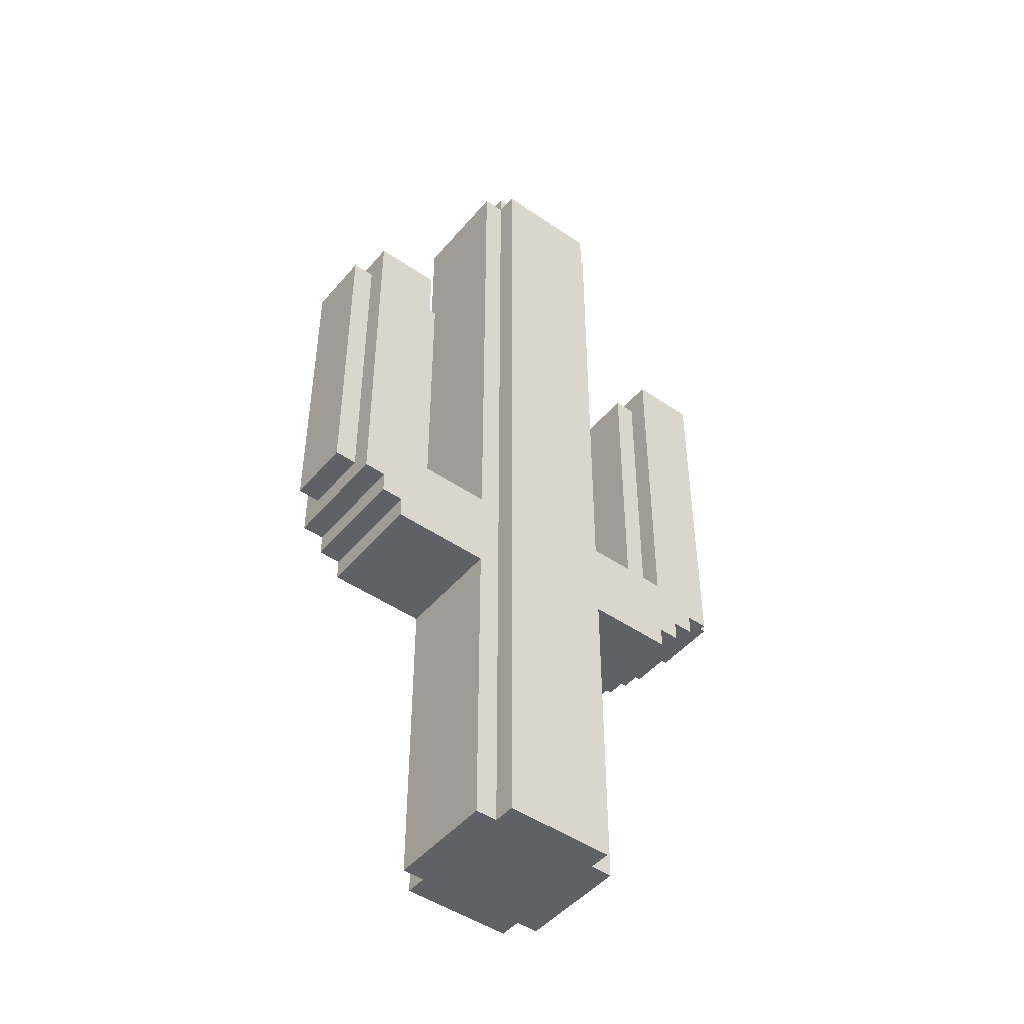
<metadata>
{"format":"obj","ext":"obj","renderer":"f3d","projection":"perspective","resolution":1024,"background":"white","views":[{"elev":-47.2,"azim":-37.9,"up":"+Y"}]}
</metadata>
<code>
o Cube
v -20 64 1
v -20 66 1
v -12 35 5
v -18 66 1
v -12 33 5
v -16 66 1
v -14 64 1
v -14 66 1
v -18 35 5
v -20 35 5
v -14 35 5
v -14 37 5
v -22 64 1
v -22 62 1
v -12 64 1
v -12 62 1
v -18 39 5
v -20 39 5
v -20 37 5
v -18 62 5
v -22 39 1
v -12 39 1
v -20 35 1
v -20 62 5
v -16 39 5
v -16 62 5
v -22 35 1
v -14 62 5
v -20 33 1
v -18 33 1
v -14 39 5
v -14 64 5
v -14 66 5
v -18 31 1
v -16 31 1
v -14 31 1
v -16 64 5
v -16 29 1
v -14 29 1
v -12 29 1
v -7 35 1
v -7 39 1
v -7 33 1
v -7 31 1
v -7 29 1
v 1 0 5
v 3 87 5
v 3 0 5
v 1 87 5
v -5 87 5
v -5 31 5
v -5 33 5
v -7 87 5
v 7 35 1
v 7 39 1
v 7 33 1
v 7 31 1
v 7 29 1
v -7 87 1
v -5 87 1
v -5 39 5
v -5 37 5
v -7 29 5
v -5 29 5
v 5 87 1
v 7 87 1
v -5 89 1
v -3 89 1
v -1 89 1
v 1 89 1
v 3 89 1
v 5 89 1
v -5 0 1
v -7 0 1
v -3 0 1
v -1 0 1
v 1 0 1
v 3 0 1
v 5 0 1
v 7 0 1
v 15 39 5
v 13 39 1
v 15 37 5
v 13 31 1
v 13 31 5
v 13 35 5
v 15 33 1
v 15 31 1
v 17 35 1
v 13 33 5
v 17 33 1
v 19 35 1
v -16 66 5
v -22 37 1
v -18 64 5
v -18 66 5
v -20 66 5
v -20 64 5
v -7 37 1
v -5 35 5
v -7 35 5
v -7 39 5
v 7 37 1
v 13 39 5
v 13 37 5
v 7 31 5
v 19 37 1
v 21 37 1
v 13 41 1
v 7 33 5
v 19 41 1
v 21 41 1
v 21 39 1
v 19 39 1
v 23 41 1
v 23 39 1
v 13 68 1
v 15 68 1
v 7 39 5
v 21 68 1
v 23 68 1
v 15 70 1
v 17 70 1
v 19 70 1
v 21 70 1
v -7 37 3
v -7 39 3
v -7 35 3
v -7 31 3
v -7 29 3
v -7 87 3
v -5 87 3
v 3 0 3
v 1 0 3
v -5 0 3
v 7 29 3
v -7 0 3
v 7 39 3
v 7 35 3
v 5 87 3
v 7 87 3
v -3 89 3
v -5 89 3
v -1 89 3
v 1 89 3
v 3 89 3
v 5 89 3
v -3 0 3
v -1 0 3
v 5 0 3
v 7 0 3
v 5 31 5
v 5 39 5
v -5 0 5
v 5 37 5
v 5 33 5
v 5 35 5
v 5 29 5
v 7 29 5
v -7 0 5
v 7 37 5
v 7 35 5
v -3 87 5
v -1 87 5
v 5 87 5
v 7 87 5
v -3 89 5
v -5 89 5
v -1 89 5
v 1 89 5
v 3 89 5
v 5 89 5
v -3 0 5
v -1 0 5
v 5 0 5
v 7 0 5
v -20 64 0
v -20 66 0
v -18 66 0
v -16 66 0
v -14 64 0
v -14 66 0
v -22 64 0
v -22 62 0
v -12 64 0
v -12 62 0
v -22 39 0
v -12 39 0
v -20 35 0
v -22 35 0
v -20 33 0
v -18 33 0
v -18 31 0
v -16 31 0
v -14 31 0
v -16 29 0
v -14 29 0
v -12 29 0
v -7 39 0
v -7 29 0
v 7 39 0
v 7 31 0
v 7 29 0
v -7 87 0
v -5 87 0
v 5 87 0
v 7 87 0
v -5 89 0
v -3 89 0
v -1 89 0
v 1 89 0
v 3 89 0
v 5 89 0
v -7 0 0
v -5 0 0
v -3 0 0
v -1 0 0
v 1 0 0
v 3 0 0
v 5 0 0
v 7 0 0
v 13 39 0
v 13 31 0
v 15 33 0
v 15 31 0
v 17 35 0
v 17 33 0
v 19 35 0
v 19 37 0
v -22 37 0
v 21 39 0
v 21 37 0
v 13 41 0
v 23 39 0
v 23 41 0
v 13 68 0
v 15 68 0
v 21 68 0
v 23 68 0
v 15 70 0
v 17 70 0
v 19 70 0
v 21 70 0
v 5 31 7
v 5 33 7
v 5 35 7
v 5 37 7
v 5 39 7
v 3 35 7
v 1 35 7
v 1 29 7
v 3 29 7
v 3 33 7
v 1 33 7
v 1 31 7
v 3 31 7
v 1 39 7
v 3 39 7
v -5 0 7
v -5 29 7
v 3 37 7
v -1 35 7
v -1 29 7
v -1 33 7
v -1 31 7
v -1 39 7
v 1 0 7
v 3 87 7
v 1 37 7
v -3 33 7
v -3 31 7
v -3 39 7
v 3 0 7
v 1 87 7
v -1 37 7
v -5 33 7
v -5 31 7
v -5 39 7
v -3 29 7
v -3 35 7
v -5 87 7
v -3 37 7
v -5 35 7
v -5 37 7
v 5 29 7
v -3 87 7
v -1 87 7
v 5 87 7
v -3 0 7
v -1 0 7
v 5 0 7
v 7 37 3
v 7 33 3
v 7 31 3
v -14 62 3
v 13 39 3
v -14 39 3
v -14 64 3
v 13 31 3
v -14 66 3
v 15 39 3
v 15 33 3
v 15 31 3
v -16 66 3
v 21 41 3
v 21 39 3
v 17 33 3
v 17 35 3
v 19 37 3
v 19 39 3
v 19 35 3
v 21 37 3
v 21 68 3
v 13 41 3
v 15 41 3
v 23 41 3
v 23 68 3
v -18 66 3
v 13 68 3
v 15 68 3
v 19 41 3
v 23 39 3
v 19 70 3
v -20 66 3
v -20 64 3
v 21 70 3
v 17 70 3
v 15 70 3
v 15 33 5
v 15 35 5
v 15 31 5
v 17 37 5
v 17 39 5
v 17 33 5
v 17 35 5
v 19 37 5
v 19 35 5
v 21 37 5
v 21 68 5
v 21 41 5
v 17 41 5
v 15 41 5
v 19 41 5
v 15 68 5
v 21 39 5
v 19 39 5
v 19 70 5
v 19 68 5
v 17 68 5
v 21 70 5
v 17 70 5
v 15 70 5
v -20 62 3
v -12 62 3
v -12 39 3
v -22 62 3
v -22 64 3
v -12 64 3
v -20 37 3
v -20 39 3
v -22 37 3
v -22 35 3
v -12 37 3
v -14 37 3
v -22 39 3
v -20 35 3
v -7 33 3
v -20 33 3
v -18 33 3
v -14 31 3
v -18 31 3
v -16 31 3
v -16 29 3
v -14 29 3
v -12 29 3
v -16 35 5
v -14 33 5
v -7 33 5
v -16 37 5
v -18 37 5
v -20 33 5
v -18 33 5
v -12 31 5
v -16 33 5
v -14 31 5
v -18 31 5
v -16 31 5
v -16 29 5
v -14 29 5
v -12 29 5
v -7 31 5
v -12 37 5
v -7 37 5
v -20 64 -1
v -20 66 -1
v -12 35 -5
v -18 66 -1
v -12 33 -5
v -16 66 -1
v -14 64 -1
v -14 66 -1
v -18 35 -5
v -20 35 -5
v -14 35 -5
v -14 37 -5
v -22 64 -1
v -22 62 -1
v -12 64 -1
v -12 62 -1
v -18 39 -5
v -20 39 -5
v -20 37 -5
v -18 62 -5
v -22 39 -1
v -12 39 -1
v -20 35 -1
v -20 62 -5
v -16 39 -5
v -16 62 -5
v -22 35 -1
v -14 62 -5
v -20 33 -1
v -18 33 -1
v -14 39 -5
v -14 64 -5
v -14 66 -5
v -18 31 -1
v -16 31 -1
v -14 31 -1
v -16 64 -5
v -16 29 -1
v -14 29 -1
v -12 29 -1
v -7 35 -1
v -7 39 -1
v -7 33 -1
v -7 31 -1
v -7 29 -1
v 1 0 -5
v 3 87 -5
v 3 0 -5
v 1 87 -5
v -5 87 -5
v -5 31 -5
v -5 33 -5
v -7 87 -5
v 7 35 -1
v 7 39 -1
v 7 33 -1
v 7 31 -1
v 7 29 -1
v -7 87 -1
v -5 87 -1
v -5 39 -5
v -5 37 -5
v -5 29 -5
v 5 87 -1
v 7 87 -1
v -5 89 -1
v -3 89 -1
v -1 89 -1
v 1 89 -1
v 3 89 -1
v 5 89 -1
v -5 0 -1
v -7 0 -1
v -3 0 -1
v -1 0 -1
v 1 0 -1
v 3 0 -1
v 5 0 -1
v 7 0 -1
v 15 39 -5
v 13 39 -1
v 15 37 -5
v 13 31 -1
v 13 31 -5
v 13 35 -5
v 15 33 -1
v 15 31 -1
v 17 35 -1
v 13 33 -5
v 17 33 -1
v 19 35 -1
v 19 39 -1
v -16 66 -5
v -22 37 -1
v -18 64 -5
v -18 66 -5
v -20 66 -5
v -20 64 -5
v -7 37 -1
v -5 35 -5
v -7 39 -5
v 7 37 -1
v 13 39 -5
v 13 37 -5
v 19 37 -1
v 21 37 -1
v 21 39 -1
v 13 41 -1
v 19 41 -1
v 21 41 -1
v 23 41 -1
v 23 39 -1
v 13 68 -1
v 15 68 -1
v 21 68 -1
v 23 68 -1
v 15 70 -1
v 17 70 -1
v 19 70 -1
v 21 70 -1
v -7 37 -3
v -7 39 -3
v -7 29 -3
v -7 87 -3
v -5 87 -3
v 3 0 -3
v 1 0 -3
v -5 0 -3
v 7 29 -3
v 7 31 -3
v -7 0 -3
v 7 37 -3
v 5 87 -3
v 7 87 -3
v -3 89 -3
v -5 89 -3
v -1 89 -3
v 1 89 -3
v 3 89 -3
v 5 89 -3
v -3 0 -3
v -1 0 -3
v 5 0 -3
v 7 0 -3
v 5 31 -5
v 5 39 -5
v -5 0 -5
v 5 37 -5
v 5 33 -5
v 5 35 -5
v 5 29 -5
v 7 29 -5
v 7 33 -5
v 7 31 -5
v -7 0 -5
v 7 37 -5
v 7 39 -5
v 7 35 -5
v -3 87 -5
v -1 87 -5
v 5 87 -5
v 7 87 -5
v -3 89 -5
v -5 89 -5
v -1 89 -5
v 1 89 -5
v 3 89 -5
v 5 89 -5
v -3 0 -5
v -1 0 -5
v 5 0 -5
v 7 0 -5
v 5 31 -7
v 5 33 -7
v 5 35 -7
v 5 37 -7
v 5 39 -7
v 3 35 -7
v 1 35 -7
v 1 29 -7
v 3 29 -7
v 3 33 -7
v 1 33 -7
v 1 31 -7
v 3 31 -7
v 1 39 -7
v 3 39 -7
v -5 0 -7
v -5 29 -7
v 3 37 -7
v -1 35 -7
v -1 29 -7
v -1 33 -7
v -1 31 -7
v -1 39 -7
v 1 0 -7
v 3 87 -7
v 1 37 -7
v -3 33 -7
v -3 31 -7
v -3 39 -7
v 3 0 -7
v 1 87 -7
v -1 37 -7
v -5 33 -7
v -5 31 -7
v -5 39 -7
v -3 29 -7
v -3 35 -7
v -5 87 -7
v -3 37 -7
v -5 35 -7
v -5 37 -7
v 5 29 -7
v -3 87 -7
v -1 87 -7
v 5 87 -7
v -3 0 -7
v -1 0 -7
v 5 0 -7
v 7 39 -3
v 7 33 -3
v 7 35 -3
v -14 62 -3
v 13 39 -3
v -14 39 -3
v -14 64 -3
v 13 31 -3
v -14 66 -3
v 15 39 -3
v 15 33 -3
v 15 31 -3
v -16 66 -3
v 21 39 -3
v 17 33 -3
v 17 35 -3
v 19 37 -3
v 19 35 -3
v 21 37 -3
v 21 68 -3
v 13 41 -3
v 15 41 -3
v 23 41 -3
v 23 68 -3
v -18 66 -3
v 13 68 -3
v 19 41 -3
v 15 68 -3
v 21 41 -3
v 19 39 -3
v 23 39 -3
v 19 70 -3
v -20 66 -3
v -20 64 -3
v 21 70 -3
v 17 70 -3
v 15 70 -3
v 15 33 -5
v 15 35 -5
v 15 31 -5
v 17 37 -5
v 17 39 -5
v 17 33 -5
v 17 35 -5
v 19 37 -5
v 19 39 -5
v 19 35 -5
v 21 37 -5
v 21 39 -5
v 21 68 -5
v 21 41 -5
v 17 41 -5
v 15 41 -5
v 15 68 -5
v 19 41 -5
v 19 70 -5
v 19 68 -5
v 17 68 -5
v 21 70 -5
v 17 70 -5
v 15 70 -5
v -20 62 -3
v -12 62 -3
v -12 39 -3
v -22 62 -3
v -22 64 -3
v -12 64 -3
v -20 37 -3
v -20 39 -3
v -22 37 -3
v -22 35 -3
v -12 37 -3
v -14 37 -3
v -22 39 -3
v -20 35 -3
v -7 33 -3
v -20 33 -3
v -18 33 -3
v -14 31 -3
v -18 31 -3
v -16 31 -3
v -7 35 -3
v -16 29 -3
v -14 29 -3
v -12 29 -3
v -7 31 -3
v -16 35 -5
v -14 33 -5
v -7 33 -5
v -16 37 -5
v -18 37 -5
v -20 33 -5
v -18 33 -5
v -12 31 -5
v -16 33 -5
v -14 31 -5
v -18 31 -5
v -16 31 -5
v -7 35 -5
v -16 29 -5
v -14 29 -5
v -12 29 -5
v -7 31 -5
v -7 29 -5
v -12 37 -5
v -7 37 -5
f 179 4 6 180
f 95 98 24 20
f 32 37 26 28
f 179 178 2 4
f 180 6 8 182
f 26 20 17 25
f 181 182 8 7
f 20 24 18 17
f 93 37 32 33
f 96 95 37 93
f 95 96 97 98
f 2 1 325 324
f 34 35 372 371
f 43 41 128 367
f 1 13 357 325
f 185 15 16 186
f 181 7 15 185
f 186 16 22 188
f 23 29 368 366
f 13 14 356 357
f 8 6 304 300
f 189 23 27 190
f 36 39 374 370
f 27 23 366 362
f 7 8 300 298
f 39 40 375 374
f 191 192 30 29
f 42 22 355 127
f 6 4 318 304
f 35 38 373 372
f 38 39 374 373
f 40 45 130 375
f 94 27 362 361
f 30 34 371 369
f 195 36 39 197
f 21 94 361 365
f 4 2 324 318
f 22 16 354 355
f 188 22 42 199
f 102 61 50 53
f 50 61 278 281
f 52 51 277 276
f 153 165 288 248
f 175 158 285 291
f 101 378 52 100
f 391 63 64 51
f 378 391 51 52
f 48 175 291 273
f 51 64 260 277
f 47 49 274 268
f 158 152 244 285
f 393 101 100 62
f 56 54 139 293
f 67 60 132 143
f 75 76 149 148
f 59 42 127 131
f 68 67 143 142
f 78 79 150 133
f 103 55 138 292
f 66 65 140 141
f 43 44 129 367
f 71 70 145 146
f 201 55 82 222
f 113 116 322 306
f 202 57 58 203
f 58 57 294 136
f 73 75 148 135
f 204 59 60 205
f 54 103 292 139
f 79 80 151 150
f 206 65 66 207
f 72 71 146 147
f 99 41 128 126
f 199 42 59 204
f 55 66 141 138
f 77 78 133 134
f 208 67 68 209
f 210 69 70 211
f 209 68 69 210
f 211 70 71 212
f 212 71 72 213
f 80 58 136 151
f 74 73 135 137
f 205 60 67 208
f 203 58 80 221
f 60 59 131 132
f 70 69 144 145
f 56 57 294 293
f 57 84 299 294
f 114 111 321 310
f 91 89 308 307
f 224 87 88 225
f 125 124 323 326
f 111 112 305 321
f 226 89 91 227
f 112 113 306 305
f 229 107 92 228
f 116 115 316 322
f 124 123 327 323
f 123 122 328 327
f 92 107 309 311
f 117 109 314 319
f 76 77 134 149
f 42 99 126 127
f 44 45 130 129
f 69 68 142 144
f 65 72 147 140
f 45 74 137 130
f 29 30 369 368
f 15 7 298 358
f 14 21 365 356
f 16 15 358 354
f 231 113 108 232
f 233 109 117 236
f 121 120 313 317
f 222 82 109 233
f 115 121 317 316
f 84 88 303 299
f 88 87 302 303
f 236 117 118 237
f 114 113 306 310
f 238 120 121 239
f 89 92 311 308
f 120 125 326 313
f 240 122 123 241
f 241 123 124 242
f 242 124 125 243
f 237 118 122 240
f 147 146 171 172
f 150 151 176 175
f 132 131 53 50
f 139 292 161 162
f 145 144 169 170
f 134 133 48 46
f 131 127 102 53
f 144 142 167 169
f 149 134 46 174
f 142 143 168 167
f 148 149 174 173
f 129 130 63 391
f 136 294 106 159
f 138 141 166 119
f 135 148 173 154
f 137 135 154 160
f 367 129 391 378
f 293 139 162 110
f 292 138 119 161
f 128 367 378 101
f 126 128 101 393
f 141 140 165 166
f 140 147 172 165
f 127 126 393 102
f 151 136 159 176
f 143 132 50 168
f 130 137 160 63
f 146 145 170 171
f 133 150 175 48
f 62 100 283 284
f 152 156 245 244
f 61 62 284 278
f 165 47 268 288
f 155 153 248 247
f 157 156 110 162
f 152 158 159 106
f 156 152 106 110
f 46 48 273 267
f 64 154 259 260
f 64 63 160 154
f 155 157 162 161
f 163 164 169 167
f 50 163 167 168
f 49 164 287 274
f 156 157 246 245
f 174 46 267 290
f 153 119 166 165
f 47 165 172 171
f 164 49 170 169
f 49 47 171 170
f 164 163 286 287
f 159 158 175 176
f 153 155 161 119
f 100 52 276 283
f 157 155 247 246
f 173 174 290 289
f 163 50 281 286
f 154 173 289 259
f 102 393 62 61
f 120 238 243 125
f 113 231 234 116
f 116 234 235 115
f 115 235 239 121
f 107 229 232 108
f 21 187 230 94
f 89 226 228 92
f 87 224 227 91
f 84 223 225 88
f 57 202 223 84
f 45 200 214 74
f 79 220 221 80
f 78 219 220 79
f 77 218 219 78
f 76 217 218 77
f 75 216 217 76
f 73 215 216 75
f 74 214 215 73
f 65 206 213 72
f 55 201 207 66
f 40 198 200 45
f 39 197 198 40
f 35 194 196 38
f 38 196 197 39
f 30 192 193 34
f 34 193 194 35
f 23 189 191 29
f 94 230 190 27
f 1 177 183 13
f 13 183 184 14
f 14 184 187 21
f 1 2 178 177
f 256 252 285 244
f 249 253 245 246
f 275 262 250 269
f 262 264 254 250
f 265 263 251 255
f 264 265 255 254
f 254 255 256 253
f 280 270 264 262
f 271 279 263 265
f 270 271 265 264
f 283 276 270 280
f 277 260 279 271
f 276 277 271 270
f 285 252 273 291
f 282 280 262 275
f 258 248 288 268
f 263 279 289 290
f 284 283 280 282
f 251 263 290 267
f 253 256 244 245
f 257 258 268 274
f 255 251 252 256
f 250 254 253 249
f 269 250 249 261
f 252 251 267 273
f 261 249 246 247
f 266 257 274 287
f 272 266 287 286
f 278 272 286 281
f 279 260 259 289
f 258 261 247 248
f 257 269 261 258
f 266 275 269 257
f 272 282 275 266
f 278 284 282 272
f 310 321 343 346
f 307 308 335 334
f 321 305 340 343
f 320 315 342 344
f 311 309 336 337
f 328 320 344 352
f 293 294 106 110
f 301 296 104 81
f 326 323 347 350
f 323 327 351 347
f 299 303 331 85
f 305 316 317 313
f 327 328 352 351
f 296 301 315 314
f 303 302 329 331
f 314 315 320 319
f 305 306 322 316
f 305 313 339 340
f 310 306 345 346
f 308 311 337 335
f 306 305 340 345
f 87 91 307 302
f 122 118 320 328
f 118 117 319 320
f 109 82 296 314
f 82 55 138 296
f 108 113 306 312
f 107 108 312 309
f 110 106 85 90
f 90 85 331 329
f 162 110 90 86
f 161 162 86 105
f 330 329 334 335
f 333 346 343 341
f 86 90 329 330
f 105 86 330 83
f 83 330 335 332
f 332 335 337 336
f 333 332 336 346
f 346 336 338 345
f 81 83 332 333
f 104 105 83 81
f 119 161 105 104
f 81 333 341 342
f 346 345 340 343
f 349 348 347 351
f 348 339 350 347
f 343 340 339 348
f 341 343 348 349
f 342 341 349 344
f 344 349 351 352
f 294 299 85 106
f 313 326 350 339
f 302 307 334 329
f 296 138 119 104
f 312 306 345 338
f 315 301 81 342
f 309 312 338 336
f 353 325 357 356
f 318 324 97 96
f 325 353 24 98
f 126 363 392 393
f 370 374 389 385
f 298 295 354 358
f 374 375 390 389
f 360 359 19 18
f 359 361 362 366
f 364 297 31 12
f 353 356 365 360
f 354 295 297 355
f 372 373 388 387
f 373 374 389 388
f 324 325 98 97
f 297 295 28 31
f 369 371 386 382
f 353 360 18 24
f 359 366 10 19
f 375 130 63 390
f 300 304 93 33
f 368 369 382 381
f 298 300 33 32
f 363 364 12 392
f 304 318 96 93
f 295 298 32 28
f 355 363 126 127
f 371 372 387 386
f 366 368 381 10
f 355 297 364 363
f 360 365 361 359
f 37 95 20 26
f 28 26 25 31
f 392 12 11 3
f 3 11 377 5
f 12 379 376 11
f 379 380 9 376
f 5 383 391 378
f 380 19 10 9
f 377 384 387 385
f 5 377 385 383
f 11 376 384 377
f 376 9 382 384
f 9 10 381 382
f 3 5 378 101
f 384 382 386 387
f 385 387 388 389
f 392 3 101 393
f 383 385 389 390
f 383 390 63 391
f 17 18 19 380
f 25 17 380 379
f 31 25 379 12
f 179 180 399 397
f 488 413 417 491
f 425 421 419 430
f 179 397 395 178
f 180 182 401 399
f 419 418 410 413
f 181 400 401 182
f 413 410 411 417
f 486 426 425 430
f 489 486 430 488
f 488 491 490 489
f 395 646 647 394
f 427 693 694 428
f 436 689 695 434
f 394 647 679 406
f 185 186 409 408
f 181 185 408 400
f 186 188 415 409
f 416 688 690 422
f 406 679 678 407
f 401 622 626 399
f 189 190 420 416
f 429 692 697 432
f 420 684 688 416
f 400 620 622 401
f 434 695 514 492
f 432 697 698 433
f 191 422 423 192
f 435 515 677 415
f 399 626 638 397
f 428 694 696 431
f 431 696 697 432
f 433 698 516 438
f 487 683 684 420
f 423 691 693 427
f 195 197 432 429
f 414 687 683 487
f 397 638 646 395
f 415 677 676 409
f 188 199 435 415
f 494 446 443 454
f 443 603 600 454
f 445 598 599 444
f 539 570 610 554
f 564 613 607 544
f 712 493 445 702
f 716 444 456 717
f 702 445 444 716
f 441 595 613 564
f 444 599 582 456
f 440 590 596 442
f 544 607 566 538
f 719 455 493 712
f 459 529 518 453
f 467 534 535 468
f 452 517 515 435
f 460 528 529 459
f 470 519 536 471
f 495 525 614 448
f 458 527 526 457
f 463 532 531 462
f 201 222 474 448
f 500 627 644 505
f 202 203 451 450
f 451 522 523 450
f 465 521 534 467
f 204 205 453 452
f 447 616 525 495
f 471 536 537 472
f 206 207 458 457
f 464 533 532 463
f 199 204 452 435
f 448 614 527 458
f 469 520 519 470
f 208 209 460 459
f 210 211 462 461
f 209 210 461 460
f 211 212 463 462
f 212 213 464 463
f 472 537 522 451
f 466 524 521 465
f 205 208 459 453
f 203 221 472 451
f 453 518 517 452
f 462 531 530 461
f 449 615 523 450
f 450 523 621 476
f 485 643 640 502
f 483 628 629 481
f 224 225 480 479
f 447 616 615 449
f 513 648 645 512
f 502 640 642 503
f 226 227 483 481
f 503 642 627 500
f 229 228 484 498
f 505 644 636 504
f 512 645 649 511
f 511 649 650 510
f 484 631 630 498
f 506 639 634 501
f 468 535 520 469
f 435 515 514 492
f 437 699 516 438
f 461 530 528 460
f 457 526 533 464
f 438 516 524 466
f 422 690 691 423
f 408 680 620 400
f 407 678 687 414
f 437 699 689 436
f 409 676 680 408
f 231 232 499 500
f 233 236 506 501
f 509 637 633 508
f 222 233 501 474
f 504 636 637 509
f 476 621 625 480
f 480 625 624 479
f 236 237 507 506
f 485 643 627 500
f 238 239 509 508
f 481 629 631 484
f 508 633 648 513
f 240 241 511 510
f 241 242 512 511
f 242 243 513 512
f 237 240 510 507
f 533 561 560 532
f 536 564 565 537
f 518 443 446 517
f 616 551 549 525
f 531 559 558 530
f 520 439 441 519
f 517 446 494 515
f 530 558 556 528
f 535 563 439 520
f 528 556 557 529
f 534 562 563 535
f 699 716 717 516
f 522 545 547 523
f 614 550 555 527
f 521 540 562 534
f 523 547 546 615
f 524 548 540 521
f 615 546 551 616
f 525 549 550 614
f 514 719 712 695
f 527 555 554 526
f 526 554 561 533
f 515 494 719 514
f 537 565 545 522
f 529 557 443 518
f 516 717 548 524
f 532 560 559 531
f 519 441 564 536
f 455 606 605 493
f 538 566 567 542
f 454 600 606 455
f 554 610 590 440
f 541 569 570 539
f 543 551 546 542
f 538 547 545 544
f 542 546 547 538
f 439 589 595 441
f 456 582 581 540
f 456 540 548 717
f 541 549 551 543
f 552 556 558 553
f 443 557 556 552
f 442 596 609 553
f 542 567 568 543
f 563 612 589 439
f 539 554 555 550
f 440 560 561 554
f 553 558 559 442
f 442 559 560 440
f 553 609 608 552
f 545 565 564 544
f 539 550 549 541
f 493 605 598 445
f 543 568 569 541
f 562 611 612 563
f 552 608 603 443
f 540 581 611 562
f 494 454 455 719
f 508 513 243 238
f 500 505 234 231
f 505 504 235 234
f 504 509 239 235
f 498 499 232 229
f 414 487 230 187
f 481 484 228 226
f 479 483 227 224
f 476 480 225 223
f 450 476 223 202
f 438 466 214 200
f 471 472 221 220
f 470 471 220 219
f 469 470 219 218
f 468 469 218 217
f 467 468 217 216
f 465 467 216 215
f 466 465 215 214
f 457 464 213 206
f 448 458 207 201
f 433 438 200 198
f 432 433 198 197
f 428 431 196 194
f 431 432 197 196
f 423 427 193 192
f 427 428 194 193
f 416 422 191 189
f 487 420 190 230
f 394 406 183 177
f 406 407 184 183
f 407 414 187 184
f 394 177 178 395
f 578 566 607 574
f 571 568 567 575
f 597 591 572 584
f 584 572 576 586
f 587 577 573 585
f 586 576 577 587
f 576 575 578 577
f 602 584 586 592
f 593 587 585 601
f 592 586 587 593
f 605 602 592 598
f 599 593 601 582
f 598 592 593 599
f 607 613 595 574
f 604 597 584 602
f 580 590 610 570
f 585 612 611 601
f 606 604 602 605
f 573 589 612 585
f 575 567 566 578
f 579 596 590 580
f 577 578 574 573
f 572 571 575 576
f 591 583 571 572
f 574 595 589 573
f 583 569 568 571
f 588 609 596 579
f 594 608 609 588
f 600 603 608 594
f 601 611 581 582
f 580 570 569 583
f 579 580 583 591
f 588 579 591 597
f 594 588 597 604
f 600 594 604 606
f 643 659 668 640
f 628 656 657 629
f 640 668 664 642
f 641 667 666 635
f 631 660 658 630
f 650 674 667 641
f 623 473 496 618
f 648 672 669 645
f 645 669 673 649
f 621 477 653 625
f 642 633 637 636
f 649 673 674 650
f 618 634 635 623
f 625 653 651 624
f 634 639 641 635
f 642 636 644 627
f 642 664 663 633
f 643 659 662 627
f 629 657 660 631
f 627 662 664 642
f 479 624 628 483
f 510 650 641 507
f 507 641 639 506
f 501 634 618 474
f 474 618 614 448
f 499 632 627 500
f 498 630 632 499
f 546 482 477 547
f 482 651 653 477
f 551 478 482 546
f 549 497 478 551
f 652 657 656 651
f 655 665 668 659
f 478 652 651 482
f 497 475 652 478
f 475 654 657 652
f 654 658 660 657
f 655 659 658 654
f 659 662 661 658
f 473 655 654 475
f 496 473 475 497
f 550 496 497 549
f 473 666 665 655
f 659 668 664 662
f 671 673 669 670
f 670 669 672 663
f 668 670 663 664
f 665 671 670 668
f 666 667 671 665
f 667 674 673 671
f 523 547 477 621
f 633 663 672 648
f 624 651 656 628
f 618 496 550 614
f 632 661 662 627
f 635 666 473 623
f 630 658 661 632
f 675 678 679 647
f 638 489 490 646
f 647 491 417 675
f 514 719 718 685
f 692 709 714 697
f 620 680 676 617
f 697 714 715 698
f 682 411 412 681
f 681 688 684 683
f 686 405 424 619
f 675 682 687 678
f 676 677 619 617
f 694 711 713 696
f 696 713 714 697
f 646 490 491 647
f 619 424 421 617
f 691 706 710 693
f 675 417 411 682
f 681 412 403 688
f 698 715 717 516
f 622 426 486 626
f 690 705 706 691
f 620 425 426 622
f 685 718 405 686
f 626 486 489 638
f 699 716 702 689
f 617 421 425 620
f 677 515 514 685
f 693 710 711 694
f 689 702 712 695
f 688 403 705 690
f 677 685 686 619
f 682 681 683 687
f 430 419 413 488
f 421 424 418 419
f 718 396 404 405
f 396 398 701 404
f 405 404 700 703
f 703 700 402 704
f 398 702 716 707
f 704 402 403 412
f 701 709 711 708
f 398 707 709 701
f 404 701 708 700
f 700 708 706 402
f 402 706 705 403
f 396 712 702 398
f 708 711 710 706
f 709 714 713 711
f 718 719 712 396
f 707 715 714 709
f 707 716 717 715
f 410 704 412 411
f 418 703 704 410
f 424 405 703 418

</code>
